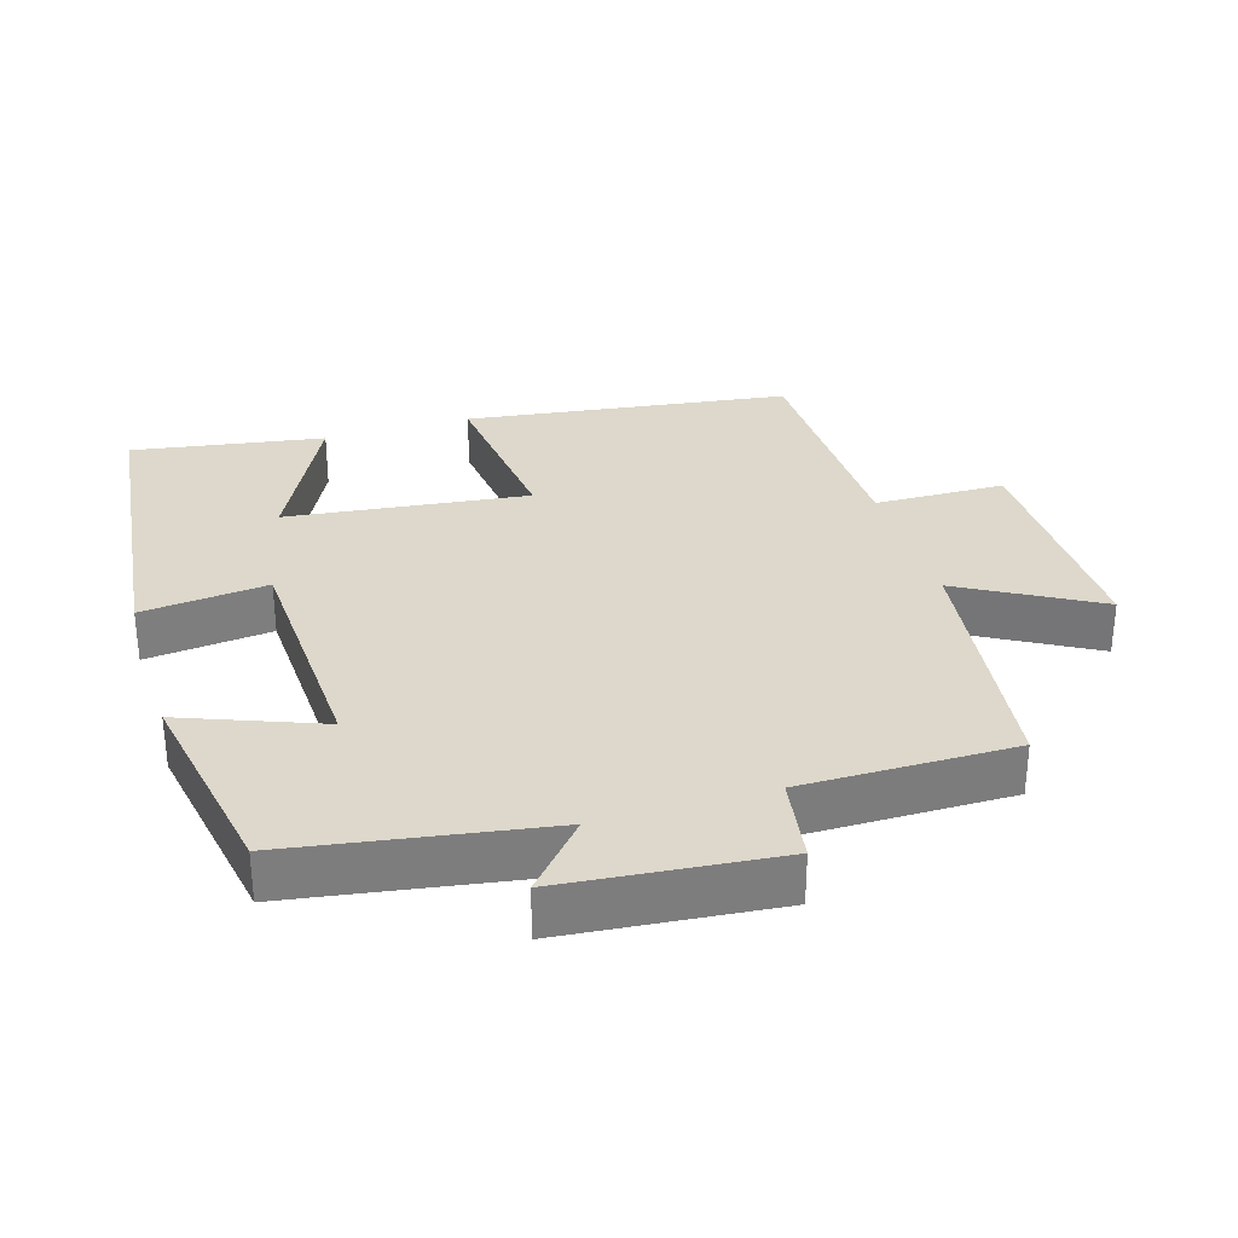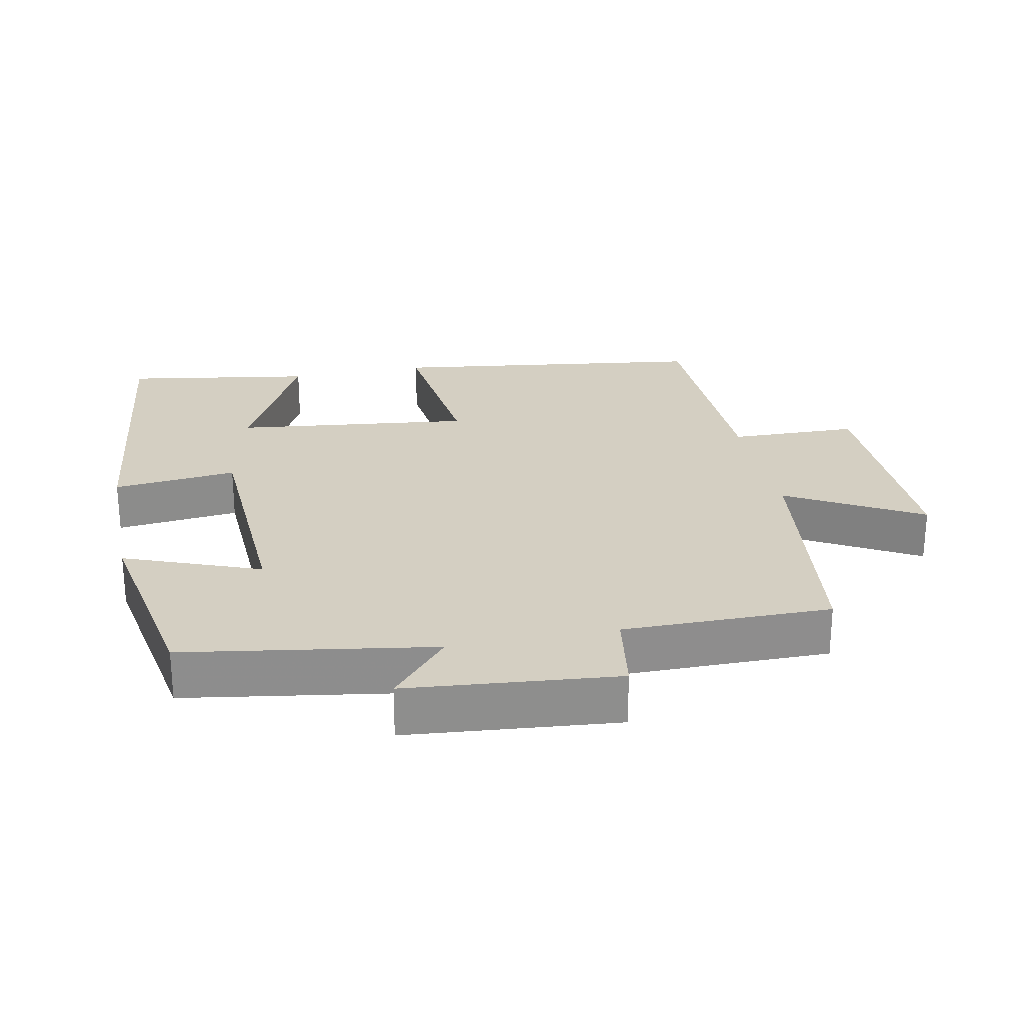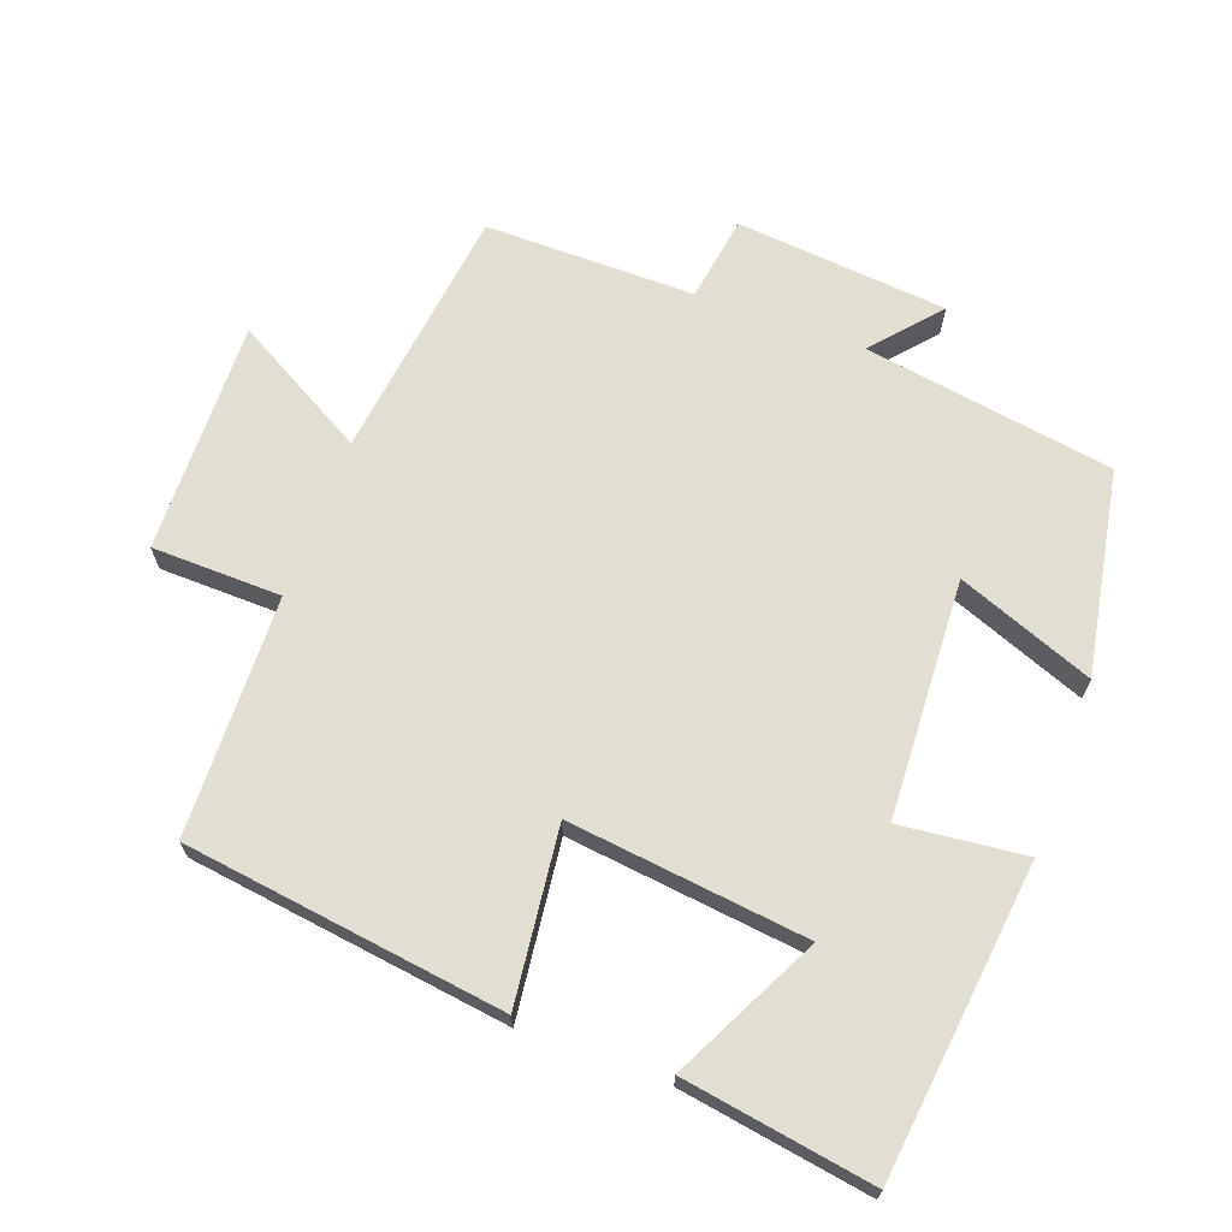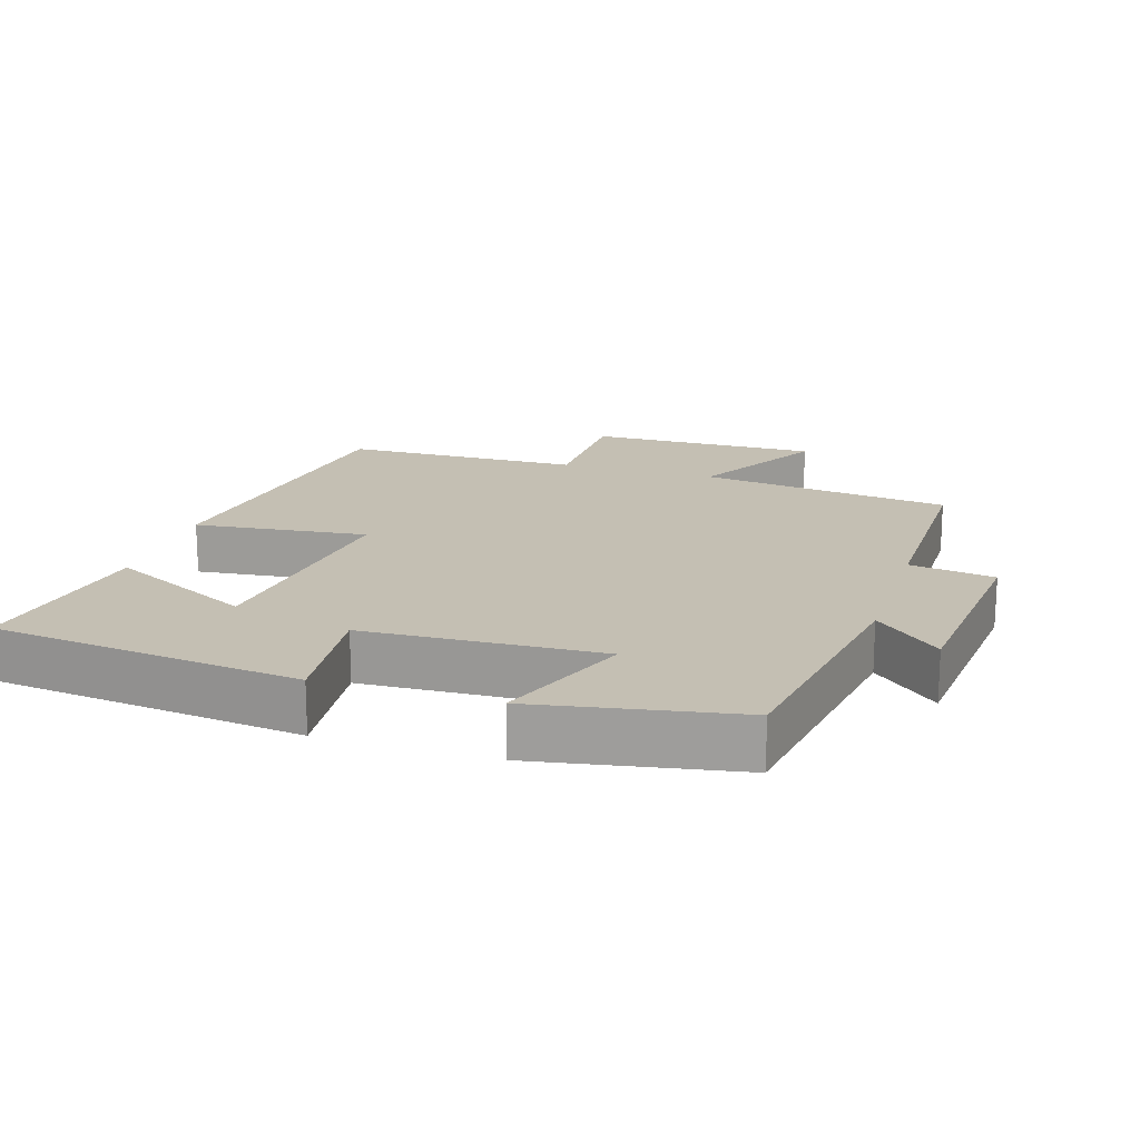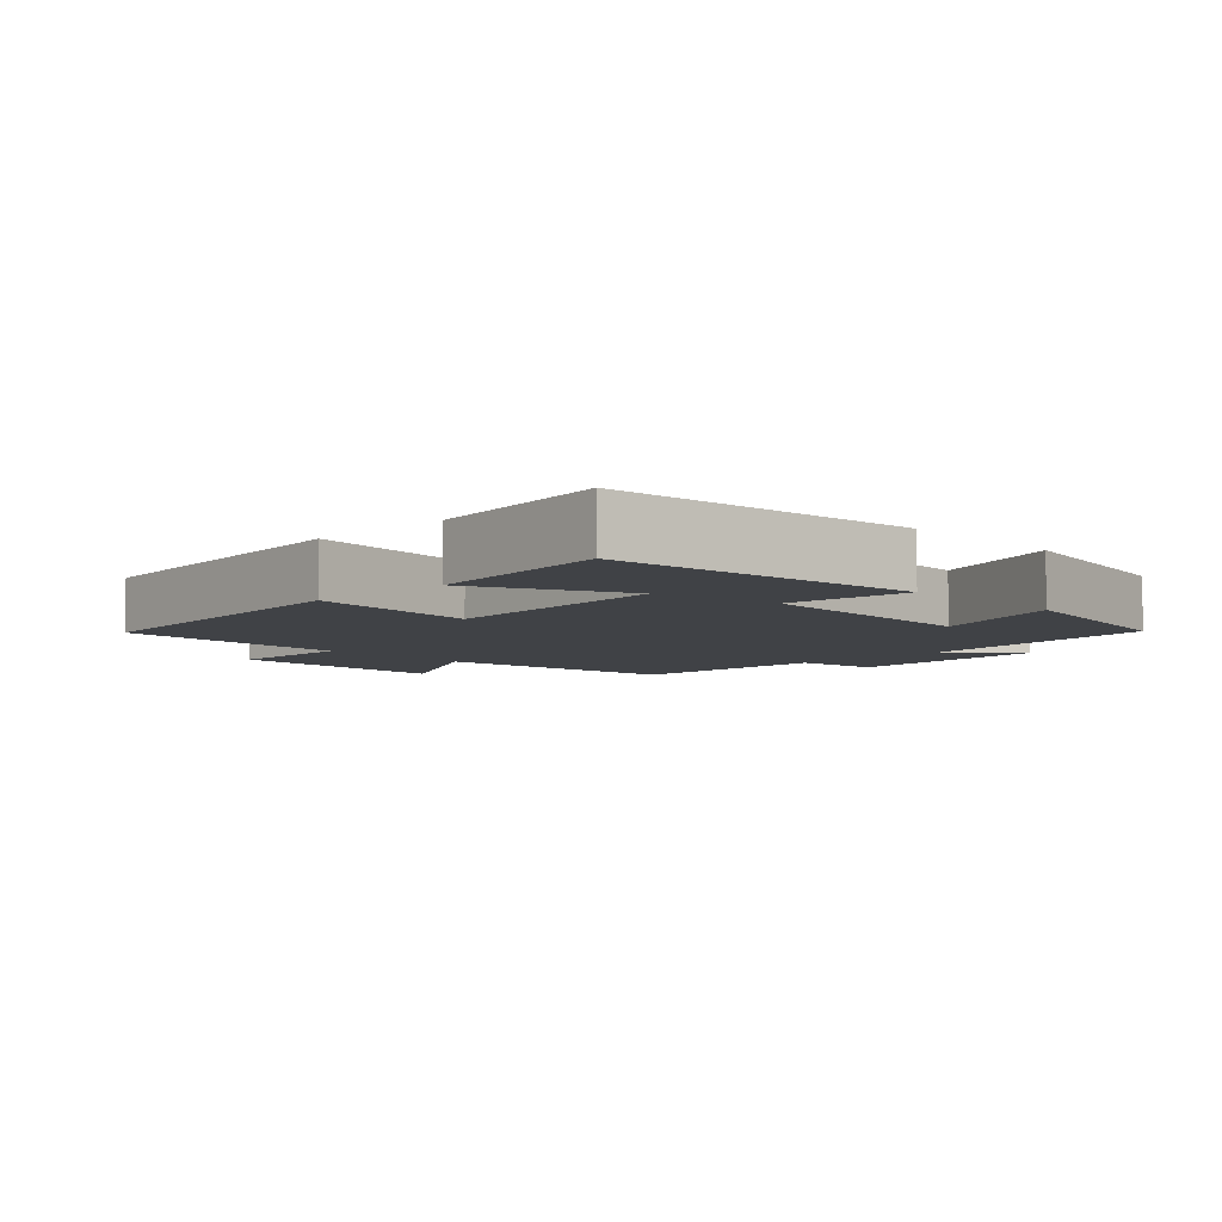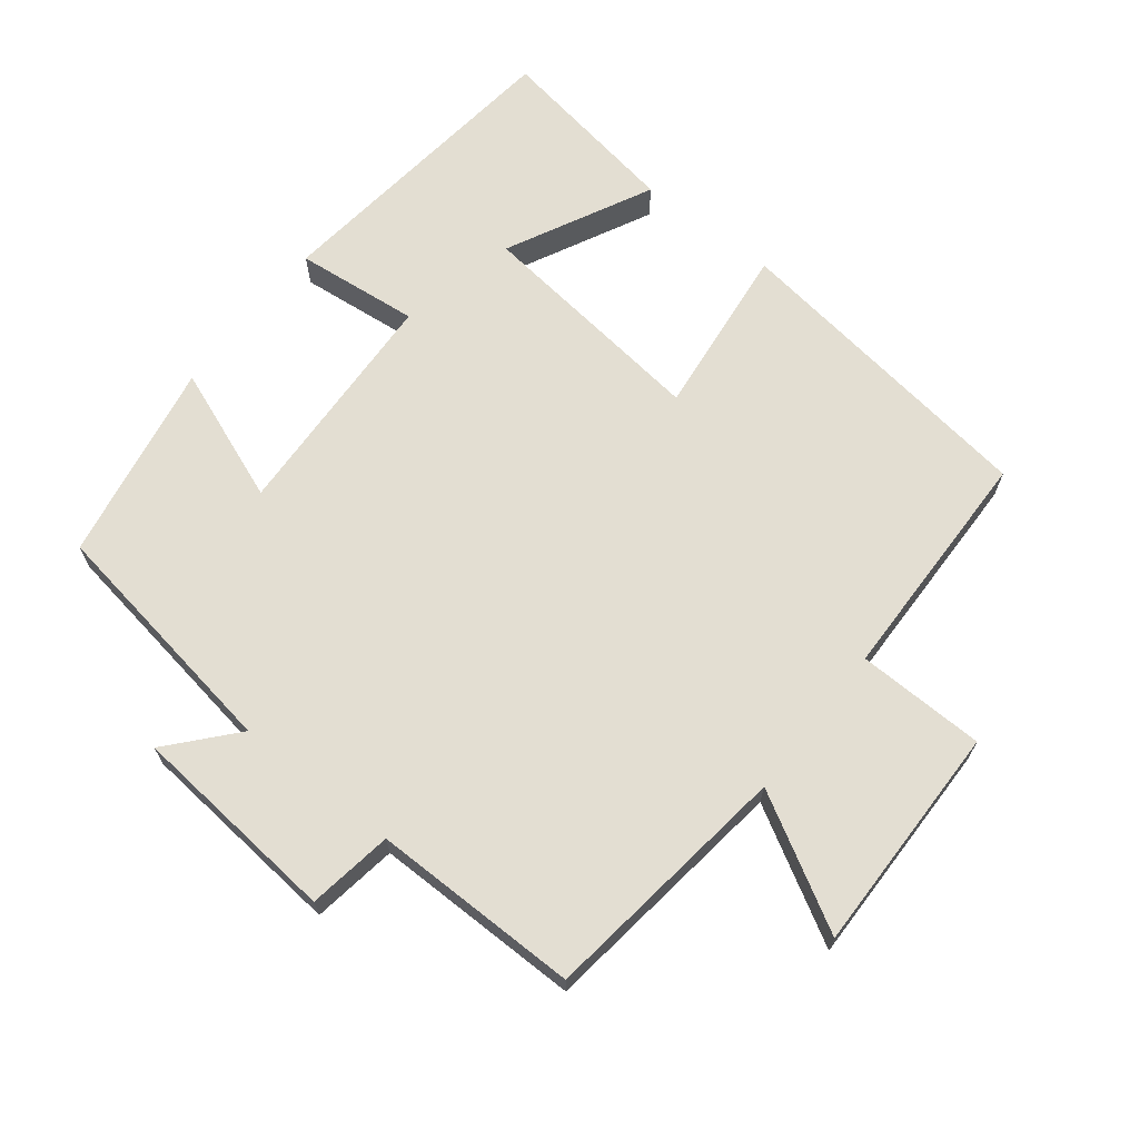
<metadata>
{"format":"obj","ext":"obj","renderer":"f3d","projection":"perspective","resolution":1024,"background":"white","views":[{"elev":31.3,"azim":73.1,"up":"+Y"},{"elev":25.6,"azim":78.6,"up":"+Y"},{"elev":67.9,"azim":-69.9,"up":"+Y"},{"elev":17.9,"azim":17.5,"up":"+Y"},{"elev":-6.2,"azim":-46.0,"up":"+Y"},{"elev":67.5,"azim":128.2,"up":"+Y"}]}
</metadata>
<code>
v 0.443 0.07 0.447
v 0.5 0.07 0.088
v 0.595 0.07 0.171
v 0.623 0.07 -0.133
v 0.5 0.07 -0.152
v 0.501 0.07 -0.453
v 0.136 0.07 -0.5
v 0.244 0.07 -0.692
v -0.09 0.07 -0.686
v -0.094 0.07 -0.5
v -0.438 0.07 -0.492
v -0.5 0.07 -0.032
v -0.25 0.07 -0.061
v -0.29 0.07 0.281
v -0.5 0.07 0.176
v -0.544 0.07 0.448
v -0.097 0.07 0.5
v -0.116 0.07 0.321
v 0.226 0.07 0.305
v 0.151 0.07 0.5
v 0.443 0 0.447
v 0.5 0 0.088
v 0.595 0 0.171
v 0.623 0 -0.133
v 0.5 0 -0.152
v 0.501 0 -0.453
v 0.136 0 -0.5
v 0.244 0 -0.692
v -0.09 0 -0.686
v -0.094 0 -0.5
v -0.438 0 -0.492
v -0.5 0 -0.032
v -0.25 0 -0.061
v -0.29 0 0.281
v -0.5 0 0.176
v -0.544 0 0.448
v -0.097 0 0.5
v -0.116 0 0.321
v 0.226 0 0.305
v 0.151 0 0.5
f 19 20 1 2
f 18 19 2
f 16 17 18
f 16 18 2
f 14 15 16
f 14 16 2
f 13 14 2
f 10 11 12 13
f 10 13 2
f 7 8 9 10
f 5 6 7 10
f 5 10 2 3
f 3 4 5
f 22 21 40 39
f 22 39 38
f 38 37 36
f 22 38 36
f 36 35 34
f 22 36 34
f 22 34 33
f 33 32 31 30
f 22 33 30
f 30 29 28 27
f 30 27 26 25
f 23 22 30 25
f 25 24 23
f 1 21 22 2
f 2 22 23 3
f 3 23 24 4
f 4 24 25 5
f 5 25 26 6
f 6 26 27 7
f 7 27 28 8
f 8 28 29 9
f 9 29 30 10
f 10 30 31 11
f 11 31 32 12
f 12 32 33 13
f 13 33 34 14
f 14 34 35 15
f 15 35 36 16
f 16 36 37 17
f 17 37 38 18
f 18 38 39 19
f 19 39 40 20
f 20 40 21 1

</code>
